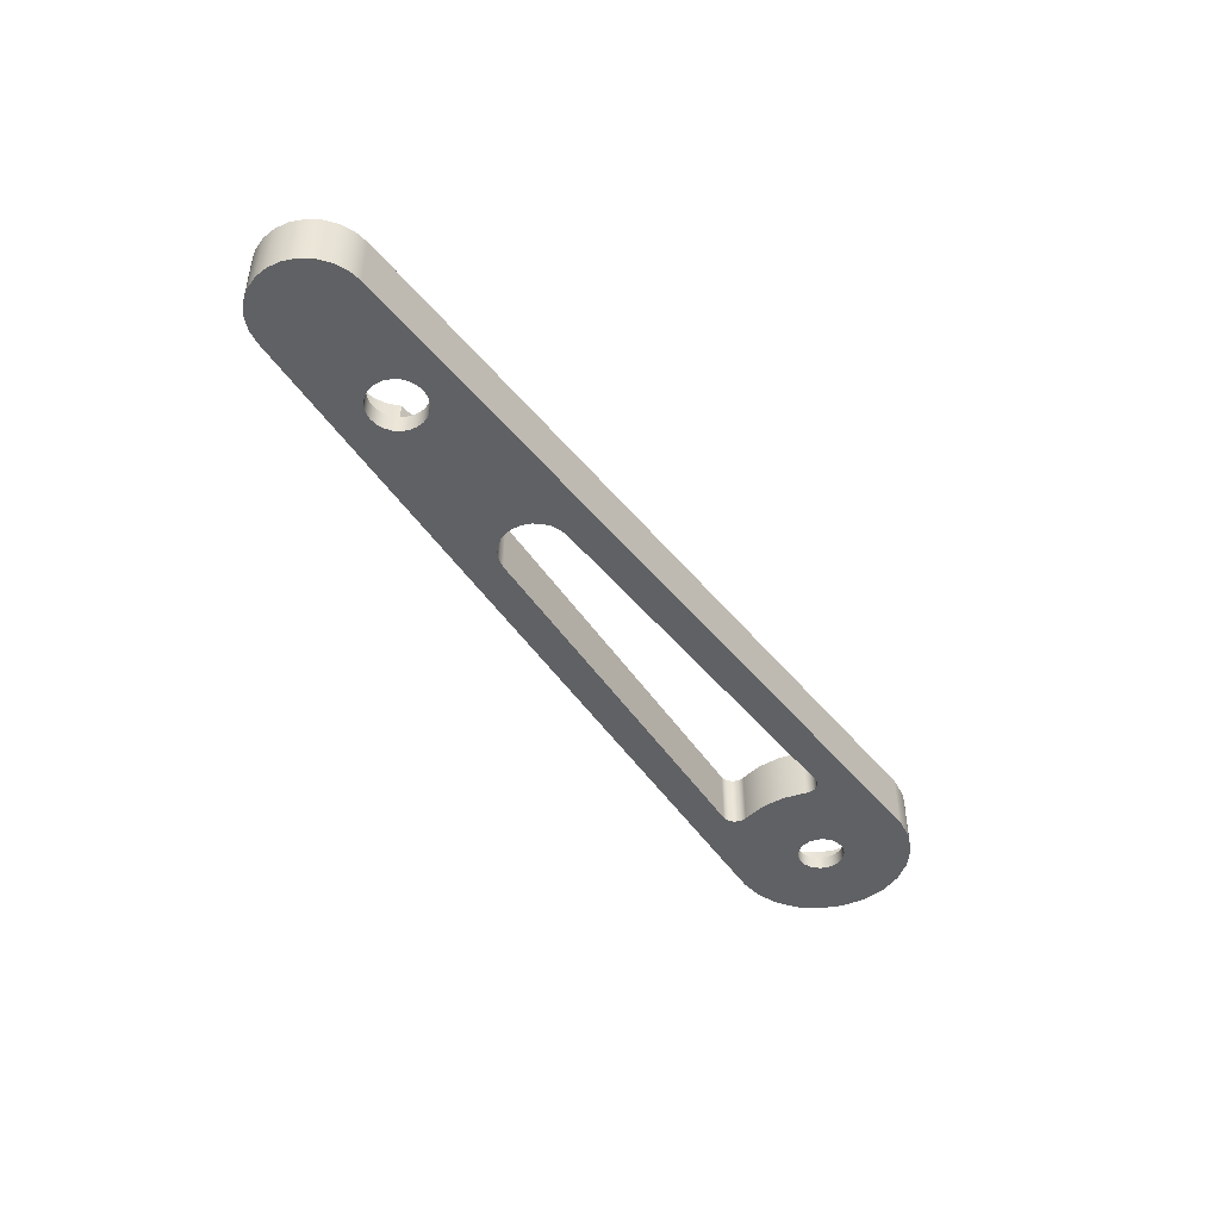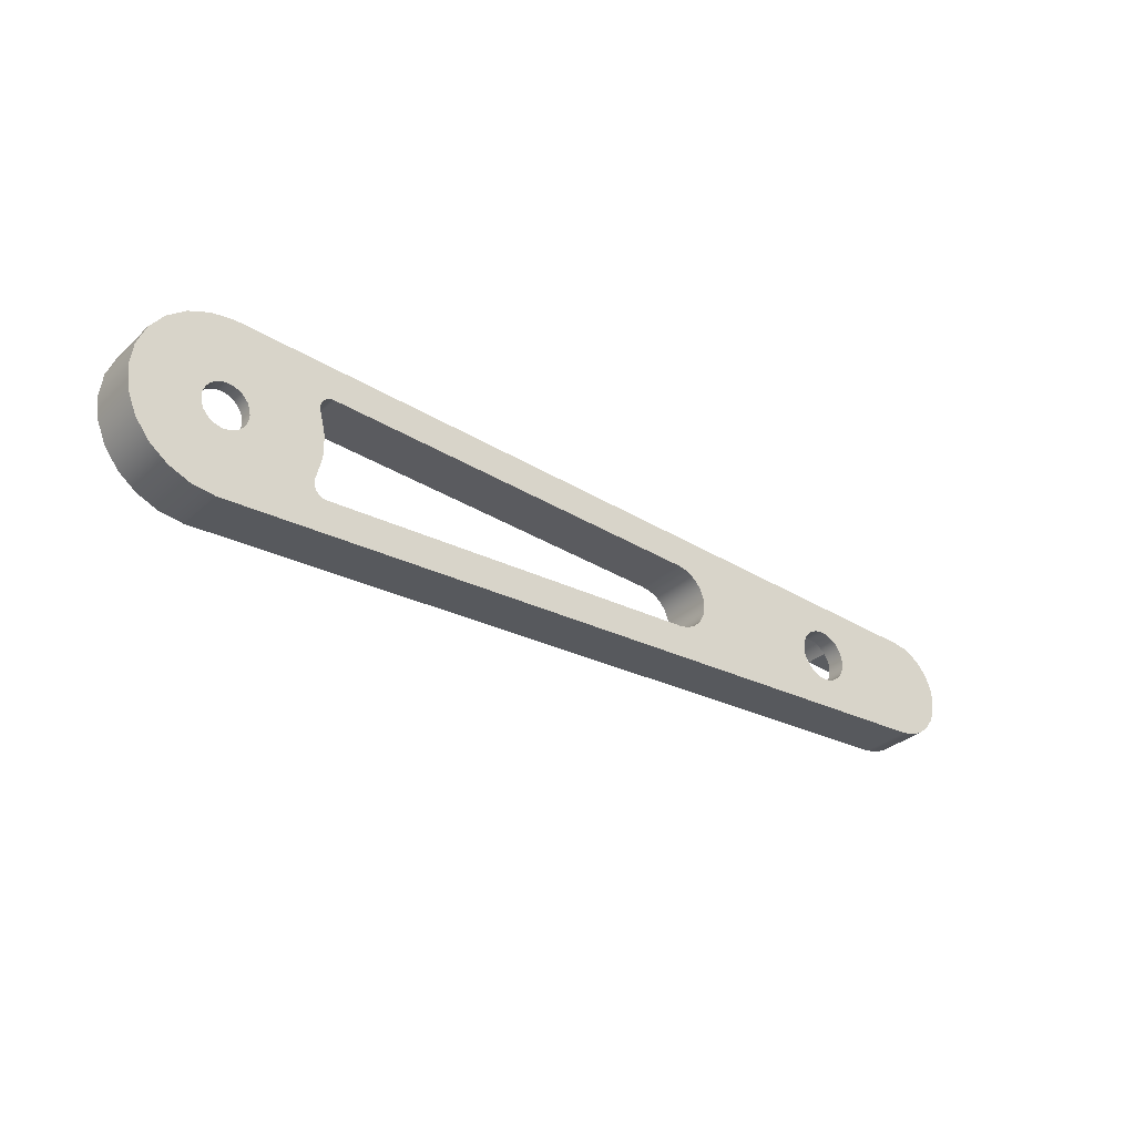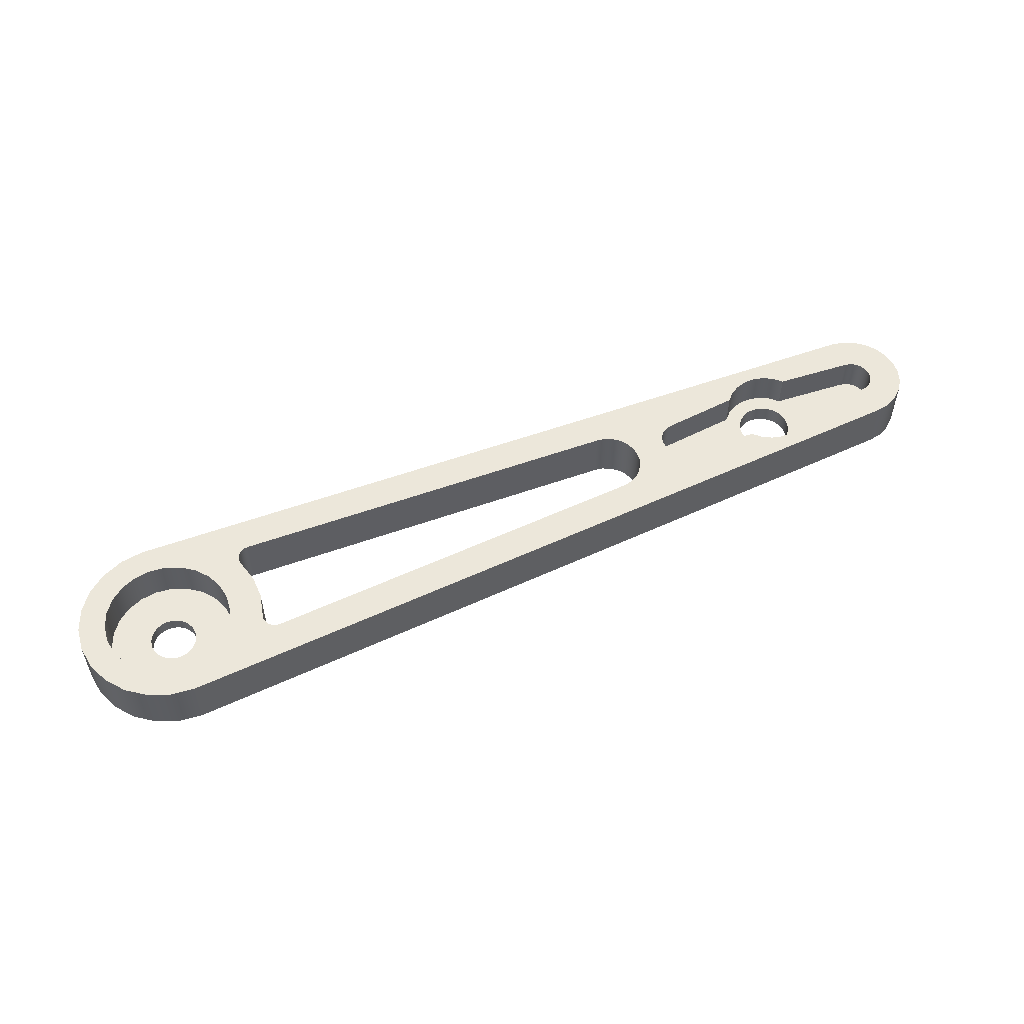
<metadata>
{"format":"obj","ext":"obj","renderer":"f3d","projection":"perspective","resolution":1024,"background":"white","views":[{"elev":-45.6,"azim":123.8,"up":"+Y"},{"elev":-31.3,"azim":-38.4,"up":"+Z"},{"elev":53.8,"azim":-23.7,"up":"+Y"}]}
</metadata>
<code>
g Body1
v 121.9 0 7.992
v 123.9 0 7.642
v 125.7 0 6.802
v 127.3 0 5.525
v 128.5 0 3.893
v 129.2 0 2.011
v 129.5 0 -0
v 129.2 0 -2.011
v 128.5 0 -3.893
v 127.3 0 -5.525
v 125.7 0 -6.802
v 123.9 0 -7.642
v 121.9 0 -7.992
v 121.9 8 -7.992
v 123.9 8 -7.642
v 125.7 8 -6.802
v 127.3 8 -5.525
v 128.5 8 -3.893
v 129.2 8 -2.011
v 129.5 8 -0
v 129.2 8 2.011
v 128.5 8 3.893
v 127.3 8 5.525
v 125.7 8 6.802
v 123.9 8 7.642
v 121.9 8 7.992
v 0 0 -13.6
v 0 8 -13.6
v -3.52 0 -13.14
v -6.8 0 -11.78
v -9.617 0 -9.617
v -11.78 0 -6.8
v -13.14 0 -3.52
v -13.6 0 -0
v -13.14 0 3.52
v -11.78 0 6.8
v -9.617 0 9.617
v -6.8 0 11.78
v -3.52 0 13.14
v 0 0 13.6
v 0 8 13.6
v -3.52 8 13.14
v -6.8 8 11.78
v -9.617 8 9.617
v -11.78 8 6.8
v -13.14 8 3.52
v -13.6 8 -0
v -13.14 8 -3.52
v -11.78 8 -6.8
v -9.617 8 -9.617
v -6.8 8 -11.78
v -3.52 8 -13.14
v 99.88 2.78 4.007
v 88.24 2.78 2.989
v 88.24 8 2.989
v 99.88 8 4.007
v 87.52 2.78 2.834
v 86.85 2.78 2.506
v 86.29 2.78 2.027
v 85.86 2.78 1.424
v 85.59 2.78 0.7342
v 85.5 2.78 -0
v 85.59 2.78 -0.7342
v 85.86 2.78 -1.424
v 86.29 2.78 -2.027
v 86.85 2.78 -2.506
v 87.52 2.78 -2.834
v 88.24 2.78 -2.989
v 88.24 8 -2.989
v 87.52 8 -2.834
v 86.85 8 -2.506
v 86.29 8 -2.027
v 85.86 8 -1.424
v 85.59 8 -0.7342
v 85.5 8 -0
v 85.59 8 0.7342
v 85.86 8 1.424
v 86.29 8 2.027
v 86.85 8 2.506
v 87.52 8 2.834
v 99.88 2.78 -4.007
v 99.88 8 -4.007
v 101.1 2.78 -5.184
v 102.5 2.78 -6.016
v 104.2 2.78 -6.446
v 105.8 2.78 -6.446
v 107.5 2.78 -6.016
v 108.9 2.78 -5.184
v 110.1 2.78 -4.007
v 110.1 8 -4.007
v 108.9 8 -5.184
v 107.5 8 -6.016
v 105.8 8 -6.446
v 104.2 8 -6.446
v 102.5 8 -6.016
v 101.1 8 -5.184
v 121.8 2.78 -2.989
v 121.8 8 -2.989
v 122.5 2.78 -2.834
v 123.1 2.78 -2.506
v 123.7 2.78 -2.027
v 124.1 2.78 -1.424
v 124.4 2.78 -0.7342
v 124.5 2.78 -0
v 124.4 2.78 0.7342
v 124.1 2.78 1.424
v 123.7 2.78 2.027
v 123.1 2.78 2.506
v 122.5 2.78 2.834
v 121.8 2.78 2.989
v 121.8 8 2.989
v 122.5 8 2.834
v 123.1 8 2.506
v 123.7 8 2.027
v 124.1 8 1.424
v 124.4 8 0.7342
v 124.5 8 -0
v 124.4 8 -0.7342
v 124.1 8 -1.424
v 123.7 8 -2.027
v 123.1 8 -2.506
v 122.5 8 -2.834
v 110.1 2.78 4.007
v 110.1 8 4.007
v 108.9 2.78 5.184
v 107.5 2.78 6.016
v 105.8 2.78 6.446
v 104.2 2.78 6.446
v 102.5 2.78 6.016
v 101.1 2.78 5.184
v 101.1 8 5.184
v 102.5 8 6.016
v 104.2 8 6.446
v 105.8 8 6.446
v 107.5 8 6.016
v 108.9 8 5.184
v 0 2 9.6
v -2.485 2 9.273
v -4.8 2 8.314
v -6.788 2 6.788
v -8.314 2 4.8
v -9.273 2 2.485
v -9.6 2 -0
v -9.273 2 -2.485
v -8.314 2 -4.8
v -6.788 2 -6.788
v -4.8 2 -8.314
v -2.485 2 -9.273
v 0 2 -9.6
v 2.485 2 -9.273
v 4.8 2 -8.314
v 6.788 2 -6.788
v 8.314 2 -4.8
v 9.273 2 -2.485
v 9.6 2 0
v 9.273 2 2.485
v 8.314 2 4.8
v 6.788 2 6.788
v 4.8 2 8.314
v 2.485 2 9.273
v 0 8 9.6
v 2.485 8 9.273
v 4.8 8 8.314
v 6.788 8 6.788
v 8.314 8 4.8
v 9.273 8 2.485
v 9.6 8 0
v 9.273 8 -2.485
v 8.314 8 -4.8
v 6.788 8 -6.788
v 4.8 8 -8.314
v 2.485 8 -9.273
v 0 8 -9.6
v -2.485 8 -9.273
v -4.8 8 -8.314
v -6.788 8 -6.788
v -8.314 8 -4.8
v -9.273 8 -2.485
v -9.6 8 -0
v -9.273 8 2.485
v -8.314 8 4.8
v -6.788 8 6.788
v -4.8 8 8.314
v -2.485 8 9.273
v 13.65 8 5.17
v 14.49 8 1.757
v 14.49 8 -1.757
v 13.65 8 -5.17
v 13.54 8 -5.649
v 13.54 8 -6.143
v 13.67 8 -6.62
v 13.91 8 -7.052
v 14.24 8 -7.413
v 14.66 8 -7.68
v 15.12 8 -7.838
v 15.62 8 -7.876
v 75.62 8 -5.115
v 76.89 8 -4.891
v 78.07 8 -4.354
v 79.08 8 -3.536
v 79.85 8 -2.492
v 80.34 8 -1.287
v 80.5 8 -0
v 80.34 8 1.287
v 79.85 8 2.492
v 79.08 8 3.536
v 78.07 8 4.354
v 76.89 8 4.891
v 75.62 8 5.115
v 15.62 8 7.876
v 15.12 8 7.838
v 14.66 8 7.68
v 14.24 8 7.413
v 13.91 8 7.052
v 13.67 8 6.62
v 13.54 8 6.143
v 13.54 8 5.649
v 0 0 3.5
v 0.9059 0 3.381
v 1.75 0 3.031
v 2.475 0 2.475
v 3.031 0 1.75
v 3.381 0 0.9059
v 3.5 0 0
v 3.381 0 -0.9059
v 3.031 0 -1.75
v 2.475 0 -2.475
v 1.75 0 -3.031
v 0.9059 0 -3.381
v 0 0 -3.5
v -0.9059 0 -3.381
v -1.75 0 -3.031
v -2.475 0 -2.475
v -3.031 0 -1.75
v -3.381 0 -0.9059
v -3.5 0 -0
v -3.381 0 0.9059
v -3.031 0 1.75
v -2.475 0 2.475
v -1.75 0 3.031
v -0.9059 0 3.381
v 75.62 0 -5.115
v 15.62 0 -7.876
v 15.12 0 -7.838
v 14.66 0 -7.68
v 14.24 0 -7.413
v 13.91 0 -7.052
v 13.67 0 -6.62
v 13.54 0 -6.143
v 13.54 0 -5.649
v 13.65 0 -5.17
v 14.49 0 -1.757
v 14.49 0 1.757
v 13.65 0 5.17
v 13.54 0 5.649
v 13.54 0 6.143
v 13.67 0 6.62
v 13.91 0 7.052
v 14.24 0 7.413
v 14.66 0 7.68
v 15.12 0 7.838
v 15.62 0 7.876
v 75.62 0 5.115
v 76.89 0 4.891
v 78.07 0 4.354
v 79.08 0 3.536
v 79.85 0 2.492
v 80.34 0 1.287
v 80.5 0 -0
v 80.34 0 -1.287
v 79.85 0 -2.492
v 79.08 0 -3.536
v 78.07 0 -4.354
v 76.89 0 -4.891
v 105 0 4.1
v 106.1 0 3.96
v 107 0 3.551
v 107.9 0 2.899
v 108.6 0 2.05
v 109 0 1.061
v 109.1 0 -0
v 109 0 -1.061
v 108.6 0 -2.05
v 107.9 0 -2.899
v 107 0 -3.551
v 106.1 0 -3.96
v 105 0 -4.1
v 103.9 0 -3.96
v 103 0 -3.551
v 102.1 0 -2.899
v 101.4 0 -2.05
v 101 0 -1.061
v 100.9 0 -0
v 101 0 1.061
v 101.4 0 2.05
v 102.1 0 2.899
v 103 0 3.551
v 103.9 0 3.96
v 0 2 3.5
v 0.9059 2 3.381
v 1.75 2 3.031
v 2.475 2 2.475
v 3.031 2 1.75
v 3.381 2 0.9059
v 3.5 2 0
v 3.381 2 -0.9059
v 3.031 2 -1.75
v 2.475 2 -2.475
v 1.75 2 -3.031
v 0.9059 2 -3.381
v 0 2 -3.5
v -0.9059 2 -3.381
v -1.75 2 -3.031
v -2.475 2 -2.475
v -3.031 2 -1.75
v -3.381 2 -0.9059
v -3.5 2 -0
v -3.381 2 0.9059
v -3.031 2 1.75
v -2.475 2 2.475
v -1.75 2 3.031
v -0.9059 2 3.381
v 105 2.78 4.1
v 103.9 2.78 3.96
v 103 2.78 3.551
v 102.1 2.78 2.899
v 101.4 2.78 2.05
v 101 2.78 1.061
v 100.9 2.78 -0
v 101 2.78 -1.061
v 101.4 2.78 -2.05
v 102.1 2.78 -2.899
v 103 2.78 -3.551
v 103.9 2.78 -3.96
v 105 2.78 -4.1
v 106.1 2.78 -3.96
v 107 2.78 -3.551
v 107.9 2.78 -2.899
v 108.6 2.78 -2.05
v 109 2.78 -1.061
v 109.1 2.78 -0
v 109 2.78 1.061
v 108.6 2.78 2.05
v 107.9 2.78 2.899
v 107 2.78 3.551
v 106.1 2.78 3.96
f 26 1 25
f 25 1 2
f 25 2 24
f 24 2 3
f 24 3 23
f 23 3 4
f 23 4 22
f 22 4 5
f 22 5 21
f 21 5 6
f 21 6 20
f 20 6 7
f 20 7 19
f 19 7 8
f 19 8 18
f 18 8 9
f 18 9 17
f 17 9 10
f 17 10 16
f 16 10 11
f 16 11 15
f 15 11 12
f 15 12 14
f 14 12 13
f 13 27 14
f 14 27 28
f 28 27 52
f 52 27 29
f 52 29 51
f 51 29 30
f 51 30 50
f 50 30 31
f 50 31 49
f 49 31 32
f 49 32 48
f 48 32 33
f 48 33 47
f 47 33 34
f 47 34 46
f 46 34 35
f 46 35 45
f 45 35 36
f 45 36 44
f 44 36 37
f 44 37 43
f 43 37 38
f 43 38 42
f 42 38 39
f 42 39 41
f 41 39 40
f 53 54 56
f 56 54 55
f 55 54 80
f 80 54 57
f 80 57 79
f 79 57 58
f 79 58 78
f 78 58 59
f 78 59 77
f 77 59 60
f 77 60 76
f 76 60 61
f 76 61 75
f 75 61 62
f 75 62 74
f 74 62 63
f 74 63 73
f 73 63 64
f 73 64 72
f 72 64 65
f 72 65 71
f 71 65 66
f 71 66 70
f 70 66 67
f 70 67 69
f 69 67 68
f 68 81 69
f 69 81 82
f 82 81 96
f 96 81 83
f 96 83 95
f 95 83 84
f 95 84 94
f 94 84 85
f 94 85 93
f 93 85 86
f 93 86 92
f 92 86 87
f 92 87 91
f 91 87 88
f 91 88 90
f 90 88 89
f 89 97 90
f 90 97 98
f 98 97 122
f 122 97 99
f 122 99 121
f 121 99 100
f 121 100 120
f 120 100 101
f 120 101 119
f 119 101 102
f 119 102 118
f 118 102 103
f 118 103 117
f 117 103 104
f 117 104 116
f 116 104 105
f 116 105 115
f 115 105 106
f 115 106 114
f 114 106 107
f 114 107 113
f 113 107 108
f 113 108 112
f 112 108 109
f 112 109 111
f 111 109 110
f 110 123 111
f 111 123 124
f 40 1 41
f 41 1 26
f 124 123 136
f 136 123 125
f 136 125 135
f 135 125 126
f 135 126 134
f 134 126 127
f 134 127 133
f 133 127 128
f 133 128 132
f 132 128 129
f 132 129 131
f 131 129 130
f 131 130 56
f 56 130 53
f 138 184 137
f 137 184 161
f 137 161 160
f 160 161 162
f 160 162 159
f 159 162 163
f 159 163 158
f 158 163 164
f 158 164 157
f 157 164 165
f 157 165 156
f 156 165 166
f 156 166 155
f 155 166 167
f 155 167 154
f 154 167 168
f 154 168 153
f 153 168 169
f 153 169 152
f 152 169 170
f 152 170 151
f 151 170 171
f 151 171 150
f 150 171 172
f 150 172 149
f 149 172 173
f 149 173 148
f 148 173 174
f 148 174 147
f 147 174 175
f 147 175 146
f 146 175 176
f 146 176 145
f 145 176 177
f 145 177 144
f 144 177 178
f 144 178 143
f 143 178 179
f 143 179 142
f 142 179 180
f 142 180 141
f 141 180 181
f 141 181 140
f 140 181 182
f 140 182 139
f 139 182 183
f 139 183 138
f 138 183 184
f 25 135 26
f 26 135 134
f 26 134 133
f 25 24 135
f 135 24 136
f 136 24 23
f 136 23 124
f 124 23 111
f 111 23 22
f 111 22 112
f 112 22 113
f 113 22 21
f 113 21 114
f 114 21 115
f 115 21 116
f 116 21 20
f 116 20 117
f 117 20 118
f 118 20 19
f 118 19 119
f 119 19 120
f 120 19 121
f 121 19 18
f 121 18 122
f 122 18 98
f 98 18 17
f 98 17 90
f 90 17 91
f 91 17 16
f 91 16 92
f 92 16 15
f 92 15 14
f 28 94 14
f 14 94 93
f 14 93 92
f 52 173 28
f 28 173 172
f 28 172 196
f 196 172 195
f 195 172 171
f 195 171 194
f 194 171 193
f 193 171 170
f 193 170 192
f 192 170 191
f 191 170 190
f 190 170 189
f 189 170 169
f 189 169 188
f 188 169 168
f 188 168 187
f 187 168 167
f 187 167 186
f 186 167 166
f 186 166 185
f 185 166 165
f 185 165 217
f 217 165 164
f 217 164 216
f 216 164 215
f 215 164 214
f 214 164 213
f 213 164 163
f 213 163 212
f 212 163 211
f 211 163 162
f 211 162 210
f 210 162 41
f 210 41 209
f 209 41 133
f 209 133 132
f 52 51 173
f 173 51 50
f 173 50 174
f 174 50 175
f 175 50 49
f 175 49 176
f 176 49 177
f 177 49 48
f 177 48 178
f 178 48 47
f 178 47 179
f 179 47 180
f 180 47 46
f 180 46 181
f 181 46 45
f 181 45 182
f 182 45 183
f 183 45 44
f 183 44 184
f 184 44 161
f 161 44 43
f 161 43 42
f 42 41 161
f 161 41 162
f 41 26 133
f 196 197 28
f 28 197 94
f 94 197 95
f 95 197 198
f 95 198 96
f 96 198 199
f 96 199 69
f 69 199 200
f 69 200 70
f 70 200 201
f 70 201 71
f 71 201 72
f 72 201 202
f 72 202 73
f 73 202 74
f 74 202 203
f 74 203 75
f 75 203 76
f 76 203 204
f 76 204 77
f 77 204 78
f 78 204 205
f 78 205 79
f 79 205 80
f 80 205 206
f 80 206 55
f 55 206 207
f 55 207 131
f 131 207 208
f 131 208 132
f 132 208 209
f 56 55 131
f 69 82 96
f 12 11 13
f 13 11 287
f 13 287 242
f 242 287 274
f 274 287 288
f 274 288 273
f 273 288 289
f 273 289 272
f 272 289 290
f 272 290 271
f 271 290 291
f 271 291 270
f 270 291 292
f 270 292 269
f 269 292 293
f 269 293 294
f 287 11 286
f 286 11 10
f 286 10 285
f 285 10 9
f 285 9 284
f 284 9 8
f 284 8 283
f 283 8 282
f 282 8 7
f 282 7 281
f 281 7 280
f 280 7 6
f 280 6 279
f 279 6 278
f 278 6 5
f 278 5 277
f 277 5 4
f 277 4 276
f 276 4 3
f 276 3 275
f 275 3 1
f 275 1 263
f 263 1 40
f 263 40 262
f 262 40 38
f 262 38 261
f 261 38 37
f 261 37 260
f 260 37 259
f 259 37 36
f 259 36 258
f 258 36 257
f 257 36 256
f 256 36 218
f 256 218 255
f 255 218 254
f 254 218 219
f 254 219 220
f 3 2 1
f 40 39 38
f 218 36 241
f 241 36 35
f 241 35 240
f 240 35 239
f 239 35 238
f 238 35 34
f 238 34 237
f 237 34 236
f 236 34 235
f 235 34 234
f 234 34 33
f 234 33 233
f 233 33 232
f 232 33 231
f 231 33 32
f 231 32 230
f 230 32 249
f 230 249 250
f 31 246 32
f 32 246 247
f 32 247 248
f 30 244 31
f 31 244 245
f 31 245 246
f 29 27 30
f 30 27 243
f 30 243 244
f 243 27 242
f 242 27 13
f 254 220 253
f 253 220 221
f 253 221 222
f 222 223 253
f 253 223 224
f 253 224 252
f 252 224 225
f 252 225 226
f 226 227 252
f 252 227 228
f 252 228 251
f 251 228 229
f 251 229 230
f 248 249 32
f 250 251 230
f 263 264 275
f 275 264 298
f 298 264 265
f 298 265 297
f 297 265 266
f 297 266 296
f 296 266 267
f 296 267 295
f 295 267 268
f 295 268 294
f 294 268 269
f 300 219 299
f 299 219 218
f 299 218 322
f 322 218 241
f 322 241 321
f 321 241 240
f 321 240 320
f 320 240 239
f 320 239 319
f 319 239 238
f 319 238 318
f 318 238 237
f 318 237 317
f 317 237 236
f 317 236 316
f 316 236 235
f 316 235 315
f 315 235 234
f 315 234 314
f 314 234 233
f 314 233 313
f 313 233 232
f 313 232 312
f 312 232 231
f 312 231 311
f 311 231 230
f 311 230 310
f 310 230 229
f 310 229 309
f 309 229 228
f 309 228 308
f 308 228 227
f 308 227 307
f 307 227 226
f 307 226 306
f 306 226 225
f 306 225 305
f 305 225 224
f 305 224 304
f 304 224 223
f 304 223 303
f 303 223 222
f 303 222 302
f 302 222 221
f 302 221 301
f 301 221 220
f 301 220 300
f 300 220 219
f 160 300 137
f 137 300 299
f 137 299 138
f 138 299 322
f 138 322 321
f 300 160 301
f 301 160 159
f 301 159 302
f 302 159 158
f 302 158 303
f 303 158 157
f 303 157 304
f 304 157 156
f 304 156 305
f 305 156 155
f 305 155 154
f 305 154 306
f 306 154 153
f 306 153 307
f 307 153 152
f 307 152 308
f 308 152 151
f 308 151 309
f 309 151 150
f 309 150 310
f 310 150 149
f 310 149 311
f 311 149 312
f 312 149 148
f 312 148 313
f 313 148 147
f 313 147 314
f 314 147 146
f 314 146 315
f 315 146 145
f 315 145 316
f 316 145 144
f 316 144 317
f 317 144 143
f 317 143 142
f 317 142 318
f 318 142 141
f 318 141 319
f 319 141 140
f 319 140 320
f 320 140 139
f 320 139 321
f 321 139 138
f 89 339 97
f 97 339 340
f 97 340 101
f 101 340 102
f 102 340 103
f 103 340 341
f 103 341 104
f 104 341 105
f 105 341 342
f 105 342 106
f 106 342 107
f 107 342 110
f 107 110 108
f 108 110 109
f 88 336 89
f 89 336 337
f 89 337 338
f 336 88 335
f 335 88 87
f 335 87 86
f 86 85 335
f 335 85 84
f 335 84 83
f 335 83 334
f 334 83 81
f 334 81 333
f 333 81 332
f 332 81 331
f 331 81 68
f 331 68 330
f 330 68 65
f 330 65 64
f 67 66 68
f 68 66 65
f 64 63 330
f 330 63 329
f 329 63 62
f 329 62 61
f 329 61 328
f 328 61 60
f 328 60 59
f 328 59 54
f 54 59 58
f 54 58 57
f 328 54 327
f 327 54 53
f 327 53 326
f 326 53 325
f 325 53 324
f 324 53 130
f 324 130 323
f 323 130 129
f 323 129 128
f 128 127 323
f 323 127 126
f 323 126 125
f 323 125 346
f 346 125 123
f 346 123 345
f 345 123 344
f 344 123 343
f 343 123 110
f 343 110 342
f 101 100 97
f 97 100 99
f 338 339 89
f 298 324 275
f 275 324 323
f 275 323 276
f 276 323 346
f 276 346 277
f 277 346 345
f 277 345 278
f 278 345 344
f 278 344 279
f 279 344 343
f 279 343 280
f 280 343 342
f 280 342 281
f 281 342 341
f 281 341 282
f 282 341 340
f 282 340 283
f 283 340 339
f 283 339 284
f 284 339 338
f 284 338 285
f 285 338 337
f 285 337 286
f 286 337 336
f 286 336 287
f 287 336 335
f 287 335 288
f 288 335 334
f 288 334 289
f 289 334 333
f 289 333 290
f 290 333 332
f 290 332 291
f 291 332 331
f 291 331 292
f 292 331 330
f 292 330 293
f 293 330 329
f 293 329 294
f 294 329 328
f 294 328 295
f 295 328 327
f 295 327 296
f 296 327 326
f 296 326 297
f 297 326 325
f 297 325 298
f 298 325 324
f 251 188 252
f 252 188 187
f 252 187 253
f 253 187 186
f 253 186 254
f 254 186 185
f 197 196 242
f 242 196 243
f 263 209 264
f 264 209 208
f 264 208 265
f 265 208 207
f 265 207 266
f 266 207 206
f 266 206 267
f 267 206 205
f 267 205 268
f 268 205 204
f 268 204 269
f 269 204 203
f 269 203 270
f 270 203 202
f 270 202 271
f 271 202 201
f 271 201 272
f 272 201 200
f 272 200 273
f 273 200 199
f 273 199 274
f 274 199 198
f 274 198 242
f 242 198 197
f 263 262 209
f 209 262 210
f 210 262 211
f 211 262 261
f 211 261 212
f 212 261 260
f 212 260 213
f 213 260 259
f 213 259 214
f 214 259 258
f 214 258 215
f 215 258 257
f 215 257 216
f 216 257 256
f 216 256 217
f 217 256 255
f 217 255 185
f 185 255 254
f 188 251 189
f 189 251 250
f 189 250 190
f 190 250 249
f 190 249 191
f 191 249 248
f 191 248 192
f 192 248 247
f 192 247 193
f 193 247 246
f 193 246 194
f 194 246 245
f 194 245 195
f 195 245 244
f 195 244 196
f 196 244 243

</code>
